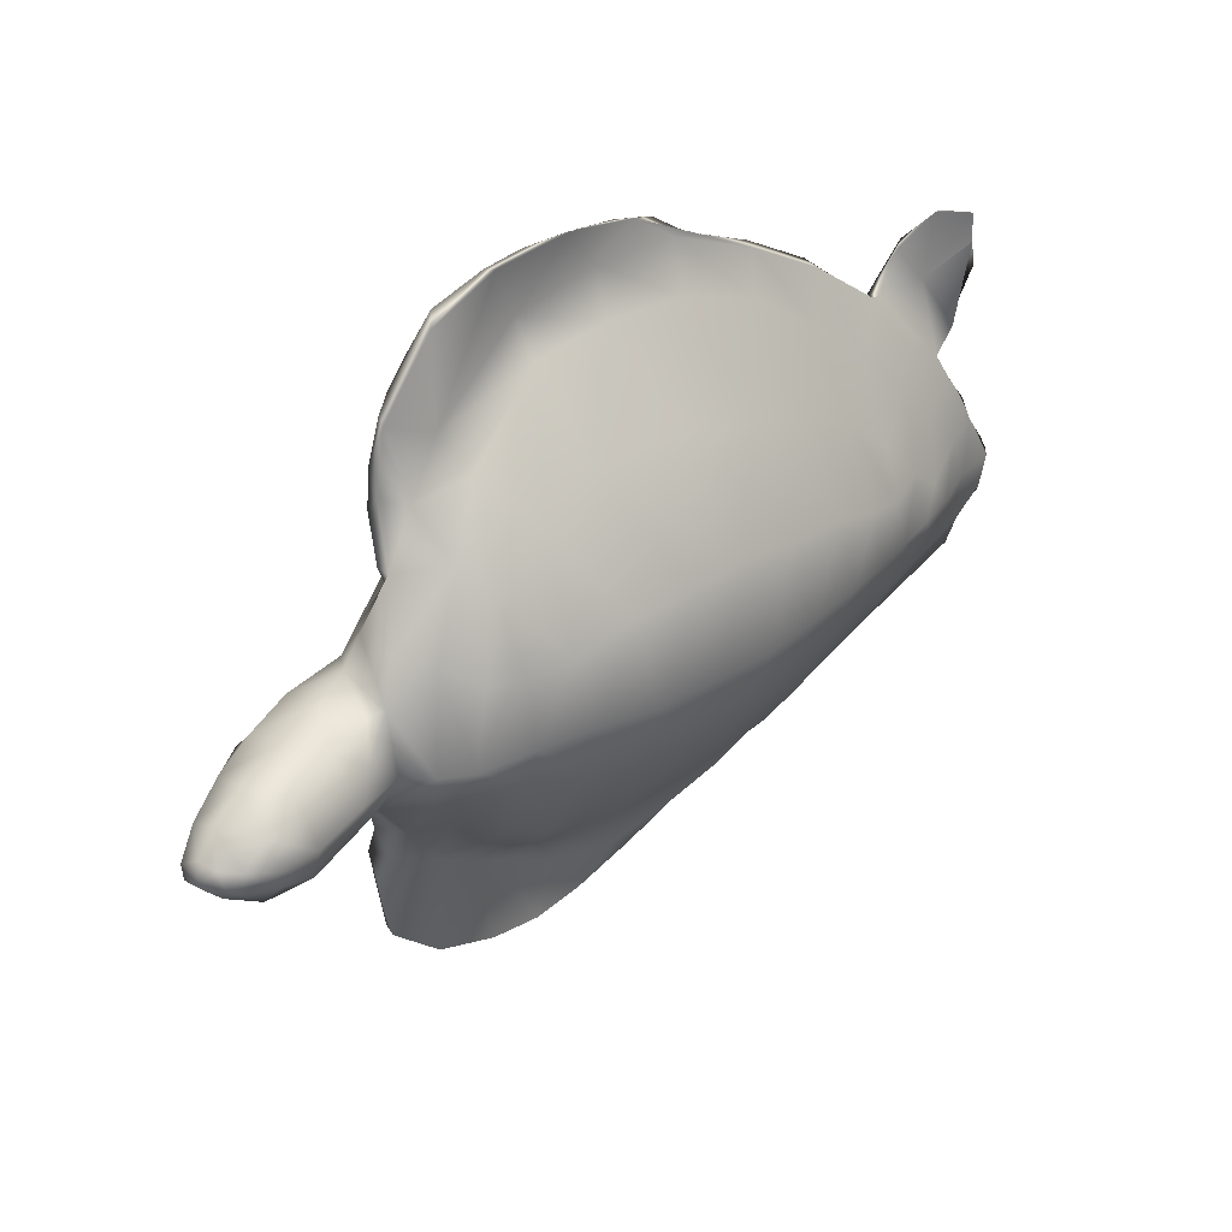
<metadata>
{"format":"obj","ext":"obj","renderer":"f3d","projection":"perspective","resolution":1024,"background":"white","views":[{"elev":34.9,"azim":140.9,"up":"+Z"}]}
</metadata>
<code>
v 0.242 0.1152 0.1761
v 0.03218 0.1541 0.3873
v 0.02796 0.1134 0.5725
v 0.1387 0.06392 0.1879
v 0.9617 0.2177 0.3809
v 0.975 0.2051 0.3646
v 0.96 0.2246 0.366
v 0.7931 0.1861 0.4339
v 0.7838 0.1405 0.4528
v 0.8153 0.152 0.441
v 0.8404 0.2054 0.4297
v 0.8636 0.1689 0.4339
v 0.8873 0.2236 0.4213
v 0.9129 0.1828 0.4214
v 0.9249 0.2334 0.4049
v 0.9461 0.1902 0.3999
v 0.9475 0.2331 0.3813
v 0.8243 0.1133 0.4322
v 0.8691 0.1262 0.4199
v 0.912 0.1441 0.4083
v 0.9499 0.1643 0.3919
v 0.9691 0.2001 0.3843
v 0.9718 0.1794 0.3524
v 0.9748 0.1825 0.3734
v 0.9484 0.233 0.3595
v 0.9469 0.156 0.3625
v 0.1186 0.1873 0.3772
v 0.07191 0.1637 0.3782
v 0.0867 0.1605 0.4195
v 0.1387 0.1887 0.403
v 0.1186 0.1582 0.4556
v 0.1664 0.1901 0.4277
v 0.1516 0.151 0.4965
v 0.2046 0.1871 0.4679
v 0.1919 0.138 0.5369
v 0.246 0.1763 0.5074
v 0.2439 0.1242 0.5826
v 0.3013 0.1812 0.5346
v 0.3097 0.1113 0.6293
v 0.3703 0.184 0.5562
v 0.3905 0.1086 0.6568
v 0.4489 0.1825 0.5795
v 0.4786 0.1118 0.6646
v 0.5477 0.1846 0.5776
v 0.5594 0.1156 0.6542
v 0.6189 0.2013 0.5535
v 0.6507 0.1502 0.5967
v 0.6741 0.2125 0.5151
v 0.6943 0.1822 0.54
v 0.03134 0.1549 0.3785
v 0.05585 0.1507 0.4282
v 0.08247 0.1454 0.4789
v 0.1165 0.1273 0.5327
v 0.1611 0.1128 0.5804
v 0.2215 0.1014 0.6264
v 0.297 0.0946 0.6684
v 0.3862 0.08877 0.7062
v 0.4765 0.09386 0.7098
v 0.5604 0.08968 0.6881
v 0.6624 0.1151 0.6234
v 0.433 0.0931 0.7396
v 0.5105 0.1035 0.7557
v 0.5912 0.1081 0.7485
v 0.6635 0.1159 0.7214
v 0.7191 0.1239 0.6562
v 0.7054 0.1369 0.5805
v 0.7288 0.1218 0.5898
v 0.7054 0.2333 0.4531
v 0.7352 0.2075 0.4709
v 0.7257 0.2452 0.3785
v 0.7563 0.23 0.3792
v 0.7629 0.1805 0.478
v 0.7798 0.1956 0.442
v 0.7819 0.2122 0.3828
v 0.03409 0.1507 0.3427
v 0.0905 0.1657 0.3428
v 0.1416 0.1891 0.3449
v 0.1057 0.163 0.3148
v 0.05881 0.1481 0.3148
v 0.1264 0.1579 0.2922
v 0.2255 0.08947 0.1378
v 0.2874 0.1035 0.1431
v 0.2724 0.08478 0.111
v 0.3316 0.09919 0.122
v 0.3192 0.08558 0.09029
v 0.3867 0.1003 0.1097
v 0.3784 0.08645 0.07381
v 0.461 0.1047 0.1074
v 0.4514 0.08668 0.06008
v 0.523 0.1138 0.1235
v 0.534 0.08947 0.07973
v 0.574 0.1243 0.1465
v 0.5905 0.08661 0.1085
v 0.629 0.1576 0.194
v 0.6511 0.1157 0.1581
v 0.68 0.1852 0.2422
v 0.7048 0.1364 0.2058
v 0.7185 0.1968 0.289
v 0.7447 0.1621 0.2719
v 0.7502 0.2128 0.3361
v 0.7819 0.1801 0.3289
v 0.1719 0.189 0.32
v 0.1966 0.1832 0.2905
v 0.2325 0.18 0.2652
v 0.2697 0.1752 0.2399
v 0.2972 0.1723 0.2216
v 0.3316 0.1715 0.205
v 0.366 0.1681 0.1936
v 0.4087 0.1674 0.1838
v 0.4679 0.1718 0.1829
v 0.5106 0.1748 0.1873
v 0.5616 0.1774 0.1986
v 0.6166 0.1922 0.2249
v 0.6649 0.2137 0.2712
v 0.6979 0.2276 0.3182
v 0.7145 0.2351 0.3466
v 0.1602 0.2022 0.3765
v 0.1995 0.2139 0.3739
v 0.2107 0.2008 0.3202
v 0.2074 0.2073 0.4199
v 0.242 0.2289 0.3754
v 0.2545 0.21 0.3145
v 0.2925 0.2441 0.378
v 0.3015 0.2196 0.3054
v 0.3575 0.2588 0.3784
v 0.3586 0.2258 0.291
v 0.4192 0.2706 0.3791
v 0.4169 0.2293 0.2815
v 0.4831 0.2741 0.381
v 0.4797 0.2373 0.2862
v 0.5537 0.276 0.383
v 0.5548 0.2457 0.3043
v 0.6153 0.2667 0.3864
v 0.6187 0.2483 0.3243
v 0.6714 0.2574 0.3842
v 0.677 0.2449 0.3462
v 0.2464 0.216 0.4301
v 0.2992 0.2246 0.4449
v 0.3642 0.2358 0.4547
v 0.4293 0.2415 0.4664
v 0.4932 0.2501 0.4665
v 0.5604 0.2515 0.4663
v 0.6254 0.2521 0.4538
v 0.6714 0.2461 0.4478
v 0.4932 0.2206 0.5267
v 0.4269 0.08114 0.04402
v 0.4999 0.09021 0.0288
v 0.6132 0.1042 0.03641
v 0.6797 0.1087 0.06134
v 0.7293 0.1063 0.1059
v 0.7434 0.1093 0.1708
v 0.7369 0.1219 0.2135
v 0.5561 0.09705 0.025
v 0.08078 0.1241 0.4954
v 0.08142 0.09841 0.5679
v 0.1099 0.1091 0.5382
v 0.1416 0.1011 0.5725
v 0.1154 0.0953 0.609
v 0.07719 0.1042 0.6388
v 0.03895 0.1172 0.6319
v 0.0362 0.1162 0.6
v 0.7371 0.1463 0.533
v 0.7683 0.1455 0.487
v 0.8273 0.2097 0.3434
v 0.8237 0.2215 0.3784
v 0.8805 0.2402 0.3745
v 0.8839 0.2357 0.3457
v 0.9205 0.2432 0.3753
v 0.9213 0.241 0.3572
v 0.8079 0.2097 0.4073
v 0.766 0.1378 0.2892
v 0.7392 0.1019 0.2367
v 0.2329 0.08142 0.1256
v 0.3 0.08978 0.6754
v 0.3565 0.09154 0.6995
v 0.1683 0.1985 0.3538
v 0.4032 0.211 0.5142
v 0.03599 0.1163 0.6
v 0.5879 0.2159 0.263
v 0.7641 0.1068 0.4406
v 0.7208 0.1146 0.4999
v 0.7438 0.1124 0.4654
v 0.7719 0.08729 0.396
v 0.8188 0.08809 0.3987
v 0.8685 0.09881 0.3893
v 0.907 0.1352 0.3664
v 0.7614 0.0923 0.3637
v 0.8104 0.09792 0.3569
v 0.8622 0.1118 0.3473
v 0.9046 0.1387 0.3433
v 0.7872 0.1646 0.3301
v 0.7345 0.08116 0.1935
v 0.729 0.09515 0.1104
v 0.7607 0.127 0.3339
v 0.7354 0.1067 0.2936
v 0.7074 0.08501 0.2742
v 0.721 0.0894 0.3128
v 0.6782 0.09314 0.06282
v 0.6133 0.09671 0.03726
v 0.5004 0.08503 0.02901
v 0.554 0.09105 0.02838
v 0.6559 0.07558 0.2478
v 0.6814 0.07132 0.178
v 0.6748 0.07134 0.1277
v 0.6378 0.07332 0.103
v 0.5817 0.07218 0.0829
v 0.5334 0.06722 0.07592
v 0.4785 0.06487 0.08226
v 0.6167 0.06494 0.2181
v 0.6315 0.07142 0.1583
v 0.5567 0.04643 0.1748
v 0.5747 0.0541 0.1197
v 0.4927 0.05084 0.163
v 0.5155 0.06003 0.1152
v 0.4341 0.05993 0.1613
v 0.4588 0.06346 0.1169
v 0.429 0.07575 0.04423
v 0.3724 0.07015 0.08036
v 0.3751 0.07685 0.07275
v 0.4151 0.06675 0.08247
v 0.4016 0.06614 0.111
v 0.3526 0.07387 0.1099
v 0.3702 0.06922 0.1634
v 0.3224 0.07859 0.156
v 0.7356 0.06168 0.3881
v 0.7053 0.05243 0.367
v 0.6729 0.04662 0.4256
v 0.6471 0.0418 0.3688
v 0.6062 0.04628 0.4376
v 0.5895 0.0463 0.3739
v 0.5412 0.03791 0.4514
v 0.5296 0.0535 0.3823
v 0.4824 0.03846 0.454
v 0.4461 0.06407 0.3848
v 0.421 0.04995 0.4463
v 0.3815 0.07622 0.3781
v 0.3514 0.06806 0.4301
v 0.3322 0.08568 0.3609
v 0.279 0.09414 0.4045
v 0.2775 0.09526 0.3456
v 0.2268 0.1133 0.3943
v 0.2283 0.1094 0.3385
v 0.7339 0.08351 0.4421
v 0.6851 0.06324 0.4746
v 0.6158 0.04417 0.483
v 0.5445 0.0292 0.4915
v 0.4803 0.02817 0.4948
v 0.4085 0.04387 0.4872
v 0.3434 0.05733 0.469
v 0.2722 0.08435 0.4514
v 0.2245 0.1036 0.433
v 0.6742 0.05498 0.324
v 0.6024 0.0419 0.3134
v 0.5337 0.03457 0.3162
v 0.4549 0.03869 0.3151
v 0.3945 0.0474 0.3095
v 0.3525 0.05682 0.296
v 0.3096 0.07309 0.2893
v 0.2657 0.09853 0.2875
v 0.2312 0.1162 0.2897
v 0.686 0.07527 0.2897
v 0.6412 0.05741 0.2689
v 0.592 0.04448 0.258
v 0.5368 0.03187 0.2331
v 0.4699 0.03364 0.229
v 0.4079 0.05148 0.2229
v 0.3563 0.06331 0.2189
v 0.2872 0.09061 0.2132
v 0.2693 0.08702 0.1666
v 0.2365 0.1064 0.2191
v 0.2316 0.0897 0.1752
v 0.3255 0.07818 0.08459
v 0.3106 0.07542 0.1169
v 0.2724 0.07747 0.1106
v 0.2665 0.07675 0.1317
v 0.2291 0.08361 0.1469
v 0.6933 0.09202 0.4915
v 0.6497 0.08228 0.5248
v 0.6373 0.05587 0.5015
v 0.6164 0.07734 0.5577
v 0.6062 0.05855 0.54
v 0.739 0.1327 0.5319
v 0.7246 0.1009 0.5676
v 0.6924 0.09065 0.5538
v 0.7246 0.1064 0.6122
v 0.6931 0.07267 0.6101
v 0.7164 0.1137 0.6608
v 0.6799 0.07322 0.6519
v 0.683 0.1085 0.6986
v 0.6549 0.06699 0.676
v 0.6485 0.09608 0.7269
v 0.609 0.06709 0.6986
v 0.5978 0.09982 0.7479
v 0.557 0.08091 0.71
v 0.5574 0.09752 0.7525
v 0.6578 0.09236 0.573
v 0.6154 0.08047 0.5981
v 0.5738 0.05705 0.5802
v 0.5573 0.06185 0.6373
v 0.5206 0.04459 0.5958
v 0.4916 0.06029 0.6473
v 0.4596 0.05143 0.5964
v 0.4227 0.06601 0.6384
v 0.4049 0.05976 0.5862
v 0.3612 0.07231 0.6198
v 0.3449 0.07349 0.558
v 0.2864 0.08852 0.5844
v 0.2841 0.08936 0.527
v 0.2306 0.1043 0.5535
v 0.2198 0.1173 0.4936
v 0.1833 0.1077 0.5301
v 0.5091 0.09397 0.7506
v 0.5077 0.07812 0.7073
v 0.4569 0.093 0.746
v 0.4475 0.0737 0.699
v 0.4047 0.08148 0.7284
v 0.3937 0.07077 0.6771
v 0.3457 0.08554 0.6876
v 0.3494 0.07884 0.6551
v 0.3158 0.08148 0.6401
v 0.2754 0.08926 0.6545
v 0.2792 0.08497 0.6202
v 0.2329 0.09373 0.6373
v 0.2283 0.09333 0.5899
v 0.1871 0.1002 0.5992
v 0.1738 0.1063 0.5468
v 0.1516 0.09798 0.5678
v 0.6676 0.07869 0.5976
v 0.6475 0.07844 0.6342
v 0.6133 0.07054 0.6587
v 0.5583 0.05993 0.6705
v 0.5052 0.06639 0.6743
v 0.4549 0.06312 0.6695
v 0.4103 0.06827 0.6564
v 0.3569 0.07611 0.6361
v 0.3224 0.08188 0.6213
v 0.545 0.03998 0.5429
v 0.4795 0.03567 0.5436
v 0.4091 0.05141 0.5344
v 0.3469 0.06599 0.5153
v 0.28 0.08793 0.4896
v 0.2234 0.1106 0.4641
v 0.1923 0.09541 0.185
v 0.1915 0.1183 0.2309
v 0.3588 0.09 0.7005
v 0.114 0.07814 0.2263
v 0.05162 0.107 0.5781
v 0.08374 0.09071 0.5663
v 0.03937 0.1132 0.6044
v 0.07212 0.1033 0.6395
v 0.1074 0.09036 0.6156
v 0.1437 0.08759 0.5682
v 0.1287 0.08875 0.5325
v 0.1021 0.1043 0.5011
v 0.16 0.0961 0.5042
v 0.1877 0.1044 0.4995
v 0.1742 0.107 0.48
v 0.1366 0.118 0.4796
v 0.1543 0.1214 0.4584
v 0.1769 0.1174 0.29
v 0.1748 0.1418 0.3304
v 0.1729 0.1461 0.3696
v 0.1685 0.1415 0.409
v 0.1759 0.09373 0.2629
v 0.1503 0.07134 0.2142
v 0.1239 0.1094 0.2671
v 0.08015 0.1217 0.4945
v 0.07635 0.1426 0.4725
v 0.1057 0.1391 0.459
v 0.06198 0.1437 0.4527
v 0.09114 0.1441 0.4374
v 0.05458 0.1471 0.4296
v 0.07846 0.1465 0.4157
v 0.03916 0.1506 0.4035
v 0.06557 0.1483 0.3925
v 0.06557 0.1496 0.3675
v 0.03303 0.1523 0.3608
v 0.0755 0.147 0.3414
v 0.03514 0.1495 0.3382
v 0.08184 0.1447 0.325
v 0.05395 0.1451 0.3181
v 0.1017 0.141 0.3026
v 0.06874 0.1445 0.2866
v 0.1104 0.1312 0.2808
v 0.1431 0.1408 0.4372
v 0.126 0.1432 0.4178
v 0.1233 0.1505 0.397
v 0.1163 0.1512 0.3803
v 0.1264 0.159 0.3553
v 0.13 0.1475 0.3371
v 0.1416 0.1425 0.319
v 0.1514 0.1354 0.2939
v 0.1421 0.1432 0.3963
v 0.1302 0.1324 0.3473
v 0.1423 0.1279 0.3585
v 0.09663 0.1055 0.3805
v 0.03768 0.1155 0.6306
v 0.0307 0.112 0.567
v 0.04 0.1084 0.5362
v 0.04571 0.1092 0.5104
v 0.05817 0.1057 0.6101
v 0.9437 0.1682 0.343
v 0.8081 0.1415 0.3303
v 0.8624 0.1738 0.3271
v 0.9067 0.1886 0.3268
v 0.8341 0.1924 0.3279
v 0.8917 0.2158 0.3259
v 0.927 0.2257 0.336
v 0.9361 0.1987 0.3394
v 0.9589 0.2176 0.3515
v 0.9642 0.1979 0.3494
f 346 343 4
f 346 383 343
f 383 81 343
f 346 384 383
f 346 366 384
f 81 173 343
f 173 276 343
f 383 80 81
f 80 1 81
f 80 104 1
f 104 105 1
f 383 79 80
f 105 106 1
f 343 365 4
f 343 344 365
f 344 364 365
f 374 50 2
f 2 377 374
f 377 375 374
f 377 376 375
f 374 51 50
f 178 399 3
f 399 398 3
f 178 400 399
f 178 155 400
f 155 154 400
f 398 347 3
f 347 161 3
f 400 348 399
f 54 327 325
f 157 352 327
f 157 158 352
f 327 54 157
f 352 158 351
f 178 3 161
f 400 154 367
f 161 155 178
f 23 402 409
f 411 23 409
f 411 409 408
f 410 411 408
f 410 408 25
f 7 410 25
f 6 23 411
f 6 411 410
f 6 410 7
f 25 408 169
f 169 408 407
f 167 169 407
f 167 407 406
f 164 167 406
f 164 406 191
f 101 164 191
f 409 402 405
f 408 409 405
f 407 408 405
f 407 405 404
f 406 407 404
f 406 404 403
f 191 406 403
f 191 403 194
f 405 402 190
f 404 405 190
f 404 190 189
f 403 404 189
f 403 189 188
f 194 403 188
f 26 402 23
f 194 188 187
f 190 402 26
f 79 383 381
f 75 79 381
f 75 381 379
f 75 379 377
f 50 75 377
f 50 377 2
f 51 374 372
f 51 372 370
f 52 51 370
f 52 370 368
f 52 368 367
f 154 52 367
f 397 401 350
f 350 401 348
f 401 397 349
f 348 401 349
f 367 354 348
f 400 367 348
f 398 399 348
f 347 398 348
f 161 347 349
f 160 161 349
f 160 349 397
f 160 397 350
f 159 160 350
f 159 350 351
f 158 159 351
f 396 393 387
f 396 387 388
f 396 388 389
f 396 389 394
f 396 394 395
f 396 395 362
f 396 362 393
f 395 361 362
f 394 361 395
f 390 391 361
f 390 361 394
f 389 390 394
f 393 386 387
f 393 362 363
f 393 363 385
f 393 385 386
f 359 385 363
f 392 366 360
f 392 360 361
f 391 392 361
f 384 366 392
f 382 384 392
f 382 392 391
f 380 382 391
f 380 391 390
f 378 380 390
f 378 390 389
f 376 378 389
f 376 389 388
f 375 376 388
f 375 388 387
f 373 375 387
f 373 387 386
f 371 373 386
f 371 386 385
f 369 371 385
f 369 385 359
f 358 369 359
f 383 384 382
f 381 383 382
f 381 382 380
f 379 381 380
f 379 380 378
f 377 379 378
f 377 378 376
f 374 375 373
f 372 374 373
f 372 373 371
f 370 372 371
f 370 371 369
f 368 370 369
f 368 369 358
f 367 368 358
f 367 358 354
f 360 366 346
f 360 346 364
f 364 346 365
f 365 346 4
f 360 364 260
f 260 364 344
f 342 357 359
f 342 359 363
f 251 342 363
f 251 363 362
f 241 251 362
f 241 362 361
f 242 241 361
f 242 361 360
f 260 242 360
f 358 359 357
f 358 357 355
f 354 358 355
f 354 355 353
f 356 357 342
f 310 356 342
f 356 310 311
f 355 357 356
f 355 356 311
f 353 355 311
f 353 311 326
f 352 353 326
f 352 326 327
f 348 354 353
f 348 353 352
f 348 352 351
f 348 351 350
f 348 349 347
f 55 54 325
f 174 345 175
f 175 345 61
f 345 174 318
f 61 345 318
f 323 55 325
f 174 55 323
f 321 174 323
f 316 61 318
f 314 61 316
f 62 61 314
f 312 62 314
f 295 62 312
f 62 295 63
f 293 63 295
f 63 293 64
f 291 64 293
f 289 64 291
f 64 289 65
f 287 65 289
f 285 65 287
f 65 285 67
f 283 67 285
f 282 67 283
f 162 67 282
f 181 162 282
f 274 173 83
f 274 83 85
f 272 274 85
f 272 85 87
f 219 272 87
f 344 343 271
f 344 271 270
f 260 344 270
f 271 343 276
f 341 342 251
f 341 251 250
f 340 341 250
f 340 250 249
f 339 340 249
f 339 249 248
f 338 339 248
f 338 248 247
f 337 338 247
f 337 247 246
f 281 337 246
f 308 310 342
f 308 342 341
f 306 308 341
f 306 341 340
f 304 306 340
f 304 340 339
f 302 304 339
f 302 339 338
f 300 302 338
f 300 338 337
f 298 300 337
f 298 337 281
f 280 298 281
f 305 336 307
f 335 336 305
f 334 335 305
f 334 305 303
f 333 334 303
f 301 333 303
f 332 333 301
f 331 332 301
f 331 301 299
f 330 331 299
f 330 299 297
f 329 330 297
f 329 297 296
f 328 329 296
f 324 326 311
f 324 311 309
f 322 324 309
f 322 309 307
f 320 322 307
f 320 307 336
f 319 320 336
f 319 336 335
f 317 319 335
f 317 335 334
f 315 317 334
f 315 334 333
f 313 315 333
f 313 333 332
f 294 313 332
f 294 332 331
f 292 294 331
f 292 331 330
f 290 292 330
f 290 330 329
f 288 290 329
f 288 329 328
f 286 288 328
f 328 296 284
f 286 328 284
f 325 327 326
f 325 326 324
f 323 325 324
f 323 324 322
f 321 323 322
f 321 322 320
f 174 321 320
f 174 320 319
f 318 174 319
f 318 319 317
f 316 318 317
f 316 317 315
f 314 316 315
f 314 315 313
f 312 314 313
f 312 313 294
f 295 312 294
f 309 311 310
f 309 310 308
f 307 309 308
f 307 308 306
f 305 307 306
f 305 306 304
f 303 305 304
f 303 304 302
f 301 303 302
f 301 302 300
f 299 301 300
f 299 300 298
f 297 299 298
f 297 298 280
f 296 297 280
f 296 280 278
f 284 296 278
f 284 278 277
f 284 277 181
f 293 295 294
f 293 294 292
f 291 293 292
f 291 292 290
f 289 291 290
f 289 290 288
f 287 289 288
f 287 288 286
f 285 287 286
f 285 286 284
f 283 285 284
f 283 284 181
f 282 283 181
f 281 246 245
f 281 245 279
f 280 281 279
f 278 280 279
f 279 245 244
f 277 279 244
f 278 279 277
f 277 244 243
f 181 277 243
f 182 181 243
f 182 243 180
f 271 276 275
f 269 271 275
f 269 275 273
f 224 269 273
f 224 273 222
f 275 276 173
f 275 173 274
f 273 275 274
f 273 274 272
f 222 273 272
f 272 219 218
f 222 272 218
f 259 260 270
f 259 270 268
f 258 259 268
f 258 268 267
f 257 258 267
f 257 267 266
f 256 257 266
f 256 266 265
f 255 256 265
f 255 265 264
f 254 255 264
f 254 264 263
f 253 254 263
f 253 263 262
f 252 253 262
f 252 262 261
f 197 252 261
f 270 271 269
f 268 270 269
f 268 269 224
f 267 268 224
f 267 224 223
f 266 267 223
f 266 223 215
f 265 266 215
f 265 215 213
f 264 265 213
f 264 213 211
f 263 264 211
f 263 211 209
f 262 263 209
f 262 209 202
f 261 262 202
f 261 202 196
f 197 261 196
f 242 260 259
f 240 242 259
f 240 259 258
f 238 240 258
f 238 258 257
f 236 238 257
f 236 257 256
f 234 236 256
f 234 256 255
f 232 234 255
f 232 255 254
f 230 232 254
f 230 254 253
f 228 230 253
f 228 253 252
f 226 228 252
f 226 252 197
f 187 226 197
f 251 241 239
f 250 251 239
f 250 239 237
f 249 250 237
f 249 237 235
f 248 249 235
f 248 235 233
f 247 248 233
f 247 233 231
f 246 247 231
f 246 231 229
f 245 246 229
f 245 229 227
f 244 245 227
f 244 227 225
f 243 244 225
f 243 225 180
f 180 225 183
f 241 242 240
f 239 241 240
f 239 240 238
f 237 239 238
f 237 238 236
f 235 237 236
f 235 236 234
f 233 235 234
f 233 234 232
f 231 233 232
f 231 232 230
f 229 231 230
f 229 230 228
f 227 229 228
f 227 228 226
f 225 227 226
f 225 226 187
f 183 225 187
f 224 222 221
f 223 224 221
f 223 221 216
f 215 223 216
f 222 218 220
f 221 222 220
f 221 220 208
f 216 221 208
f 220 218 217
f 220 217 200
f 208 220 200
f 219 87 146
f 218 219 146
f 217 218 146
f 217 146 147
f 200 217 147
f 216 208 207
f 216 207 214
f 215 216 214
f 215 214 213
f 214 207 206
f 214 206 212
f 213 214 212
f 213 212 211
f 212 206 205
f 212 205 210
f 211 212 210
f 211 210 209
f 210 205 204
f 210 204 203
f 209 210 203
f 209 203 202
f 207 208 200
f 207 200 201
f 206 207 201
f 206 201 199
f 205 206 199
f 205 199 198
f 204 205 198
f 204 198 193
f 203 204 193
f 203 193 192
f 202 203 192
f 202 192 196
f 201 200 153
f 199 201 153
f 200 147 153
f 199 153 148
f 199 148 149
f 198 199 149
f 198 149 150
f 193 198 150
f 196 192 172
f 197 196 195
f 187 197 195
f 187 195 194
f 195 196 172
f 195 172 171
f 194 195 171
f 194 171 191
f 193 150 151
f 192 193 151
f 192 151 152
f 172 192 152
f 172 152 99
f 191 171 101
f 8 170 73
f 190 26 186
f 189 190 186
f 189 186 185
f 188 189 185
f 188 185 184
f 187 188 184
f 187 184 183
f 186 26 21
f 186 21 20
f 185 186 20
f 185 20 19
f 184 185 19
f 184 19 18
f 183 184 18
f 183 18 180
f 182 180 163
f 181 182 163
f 181 163 162
f 9 163 180
f 155 157 156
f 180 18 9
f 112 179 113
f 113 179 134
f 179 112 132
f 134 179 132
f 139 177 140
f 140 177 42
f 177 139 40
f 42 177 40
f 53 52 154
f 53 154 156
f 53 156 157
f 54 53 157
f 77 176 102
f 102 176 118
f 176 77 117
f 118 176 117
f 174 175 56
f 175 61 57
f 56 175 57
f 56 55 174
f 66 67 162
f 173 81 83
f 171 172 99
f 171 99 101
f 15 17 168
f 15 168 166
f 13 15 166
f 13 166 165
f 11 13 165
f 11 165 170
f 8 11 170
f 170 165 74
f 73 170 74
f 17 25 169
f 168 17 169
f 168 169 167
f 166 168 167
f 166 167 164
f 165 166 164
f 74 165 164
f 74 164 101
f 9 8 73
f 163 9 73
f 163 73 72
f 163 72 162
f 162 72 49
f 66 162 49
f 155 161 160
f 155 160 159
f 155 159 158
f 155 158 157
f 155 156 154
f 93 148 153
f 91 93 153
f 91 153 147
f 97 99 152
f 97 152 151
f 97 151 150
f 97 150 149
f 95 97 149
f 95 149 148
f 93 95 148
f 89 91 147
f 89 147 146
f 87 89 146
f 136 116 115
f 136 115 114
f 136 114 113
f 134 136 113
f 132 112 111
f 130 132 111
f 130 111 110
f 130 110 109
f 128 130 109
f 128 109 108
f 126 128 108
f 126 108 107
f 126 107 106
f 124 126 106
f 124 106 105
f 122 124 105
f 42 44 145
f 48 68 144
f 48 144 143
f 46 48 143
f 46 143 142
f 44 46 142
f 44 142 141
f 145 44 141
f 145 141 140
f 42 145 140
f 40 139 138
f 38 40 138
f 38 138 137
f 36 38 137
f 36 137 120
f 34 36 120
f 144 68 70
f 144 70 135
f 143 144 135
f 143 135 133
f 142 143 133
f 142 133 131
f 141 142 131
f 141 131 129
f 140 141 129
f 140 129 127
f 139 140 127
f 139 127 125
f 138 139 125
f 138 125 123
f 137 138 123
f 137 123 121
f 120 137 121
f 120 121 118
f 70 116 136
f 135 70 136
f 135 136 134
f 133 135 134
f 133 134 132
f 131 133 132
f 131 132 130
f 129 131 130
f 129 130 128
f 127 129 128
f 127 128 126
f 125 127 126
f 125 126 124
f 123 125 124
f 123 124 122
f 121 123 122
f 122 105 104
f 122 104 119
f 121 122 119
f 121 119 118
f 120 118 32
f 34 120 32
f 32 118 117
f 32 117 30
f 30 117 27
f 119 104 103
f 119 103 102
f 118 119 102
f 117 77 27
f 70 71 100
f 116 70 100
f 116 100 98
f 115 116 98
f 115 98 96
f 114 115 96
f 114 96 94
f 113 114 94
f 113 94 92
f 112 113 92
f 112 92 90
f 111 112 90
f 111 90 88
f 110 111 88
f 110 88 86
f 109 110 86
f 109 86 84
f 108 109 84
f 108 84 82
f 107 108 82
f 107 82 1
f 106 107 1
f 103 104 80
f 103 80 78
f 102 103 78
f 102 78 76
f 77 102 76
f 71 74 101
f 100 71 101
f 100 101 99
f 98 100 99
f 98 99 97
f 96 98 97
f 96 97 95
f 94 96 95
f 94 95 93
f 92 94 93
f 92 93 91
f 90 92 91
f 90 91 89
f 88 90 89
f 88 89 87
f 86 88 87
f 86 87 85
f 84 86 85
f 84 85 83
f 82 84 83
f 82 83 81
f 1 82 81
f 78 80 79
f 78 79 75
f 76 78 75
f 27 77 76
f 28 27 76
f 28 76 75
f 50 28 75
f 73 74 71
f 73 71 69
f 72 73 69
f 72 69 49
f 69 71 70
f 69 70 68
f 49 69 68
f 49 68 48
f 66 49 47
f 60 66 47
f 65 67 66
f 60 65 66
f 65 60 64
f 63 64 60
f 63 60 59
f 62 63 59
f 62 59 58
f 61 62 58
f 61 58 57
f 60 47 45
f 59 60 45
f 59 45 43
f 58 59 43
f 58 43 41
f 57 58 41
f 57 41 39
f 56 57 39
f 56 39 37
f 55 56 37
f 55 37 35
f 54 55 35
f 54 35 33
f 53 54 33
f 53 33 31
f 52 53 31
f 52 31 29
f 51 52 29
f 51 29 28
f 50 51 28
f 47 49 48
f 47 48 46
f 45 47 46
f 45 46 44
f 43 45 44
f 43 44 42
f 41 43 42
f 41 42 40
f 39 41 40
f 39 40 38
f 37 39 38
f 37 38 36
f 35 37 36
f 35 36 34
f 33 35 34
f 33 34 32
f 31 33 32
f 31 32 30
f 29 31 30
f 29 30 27
f 28 29 27
f 22 16 21
f 24 22 21
f 24 21 26
f 23 24 26
f 7 25 17
f 5 7 17
f 5 17 16
f 22 5 16
f 6 22 24
f 6 24 23
f 6 5 22
f 21 16 14
f 20 21 14
f 20 14 12
f 19 20 12
f 19 12 10
f 18 19 10
f 18 10 9
f 16 17 15
f 14 16 15
f 14 15 13
f 12 14 13
f 12 13 11
f 10 12 11
f 10 11 8
f 9 10 8
f 6 7 5

</code>
